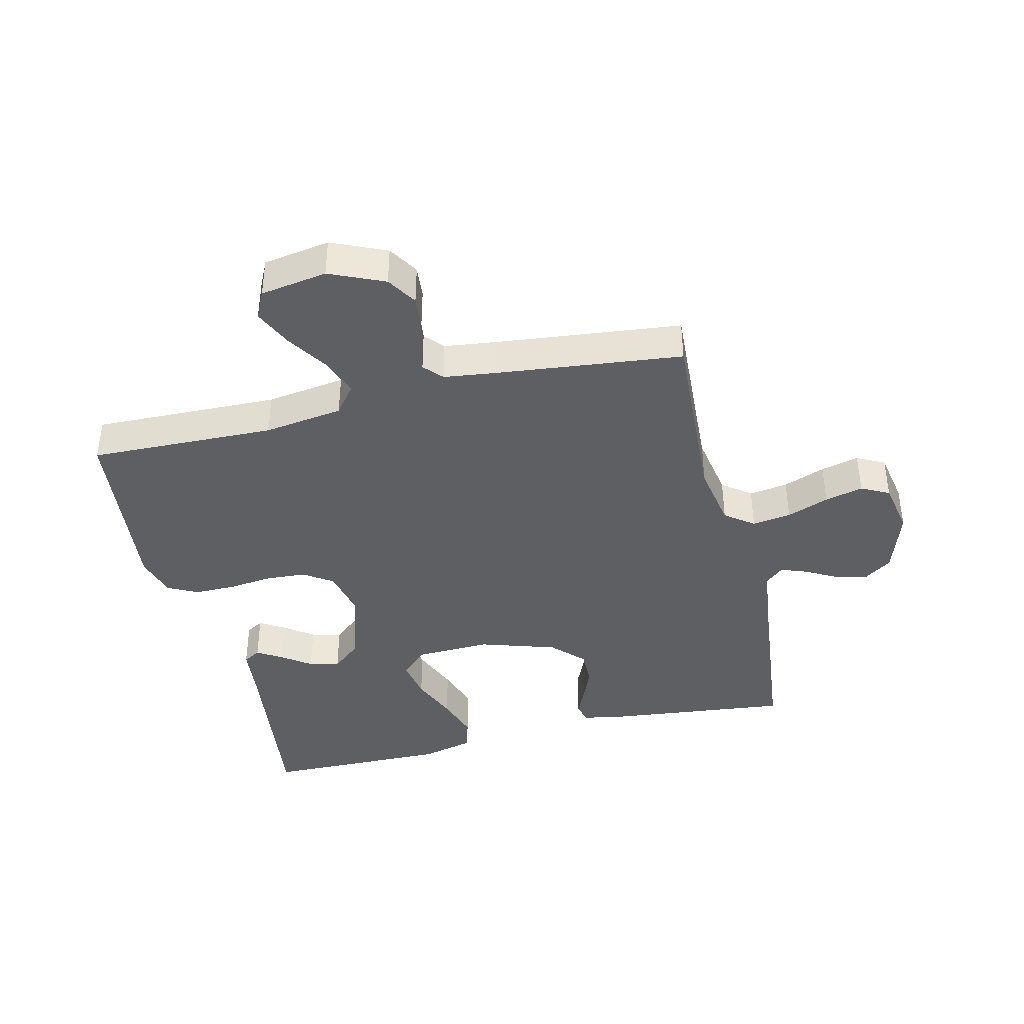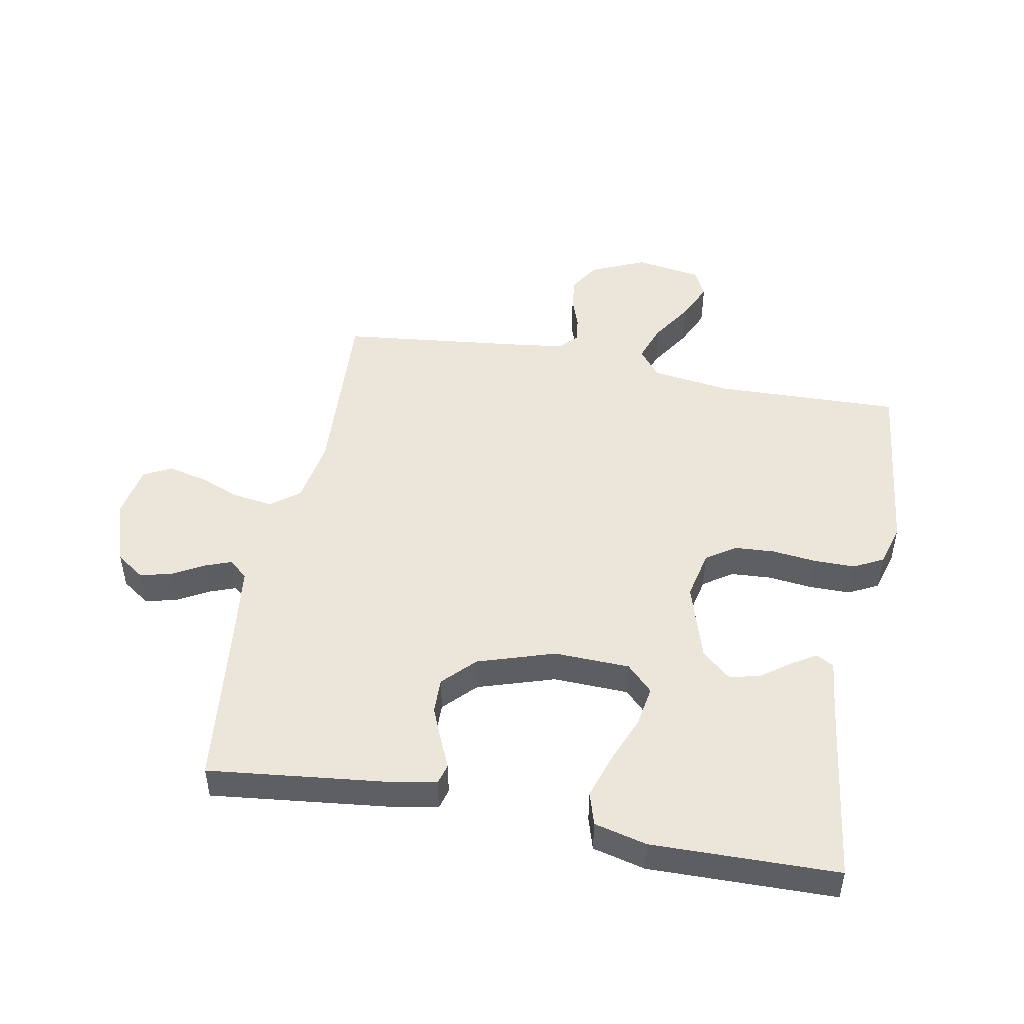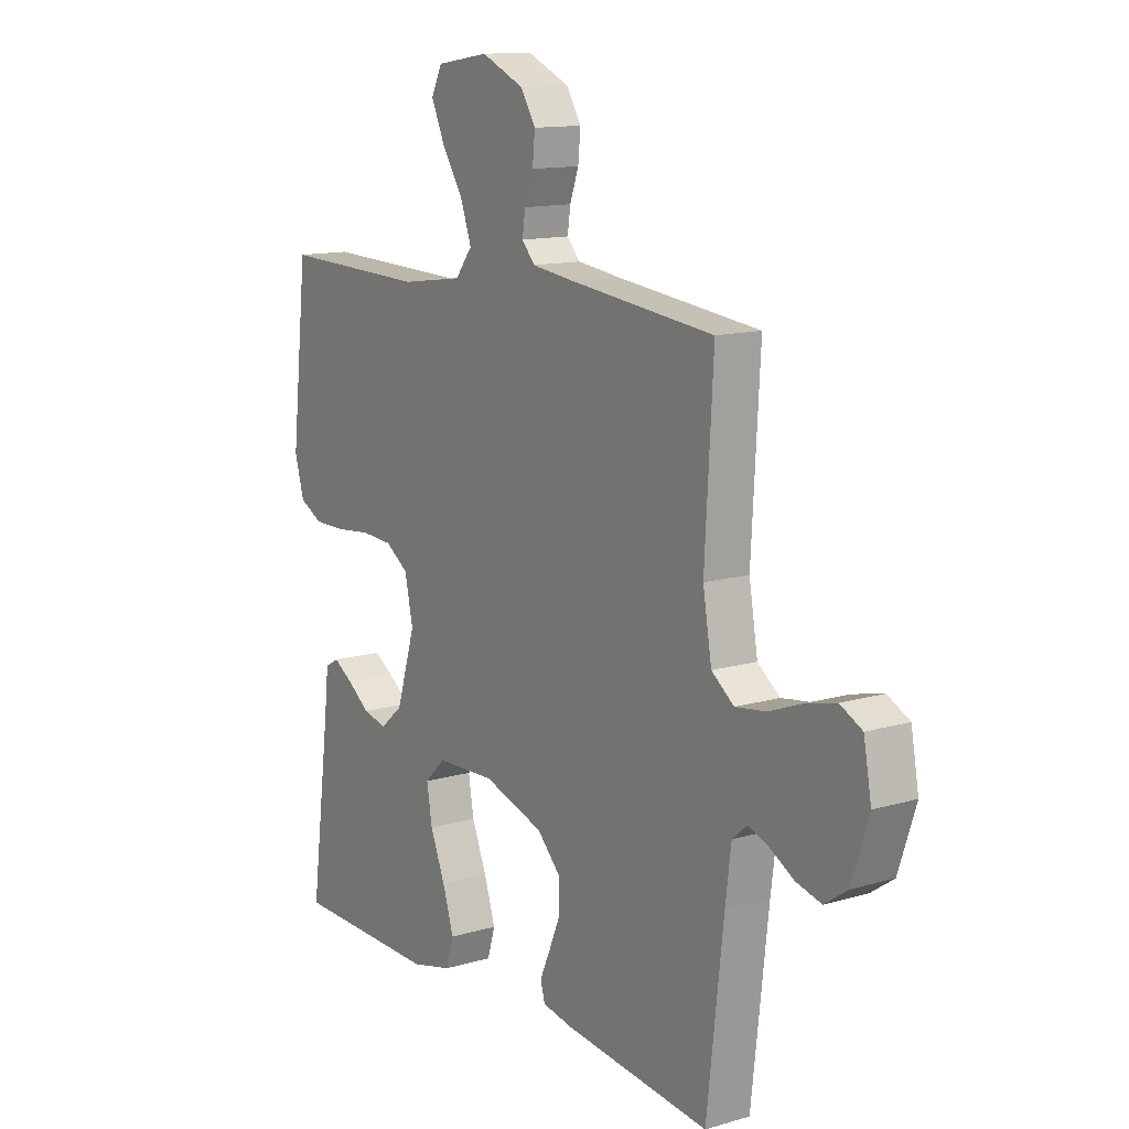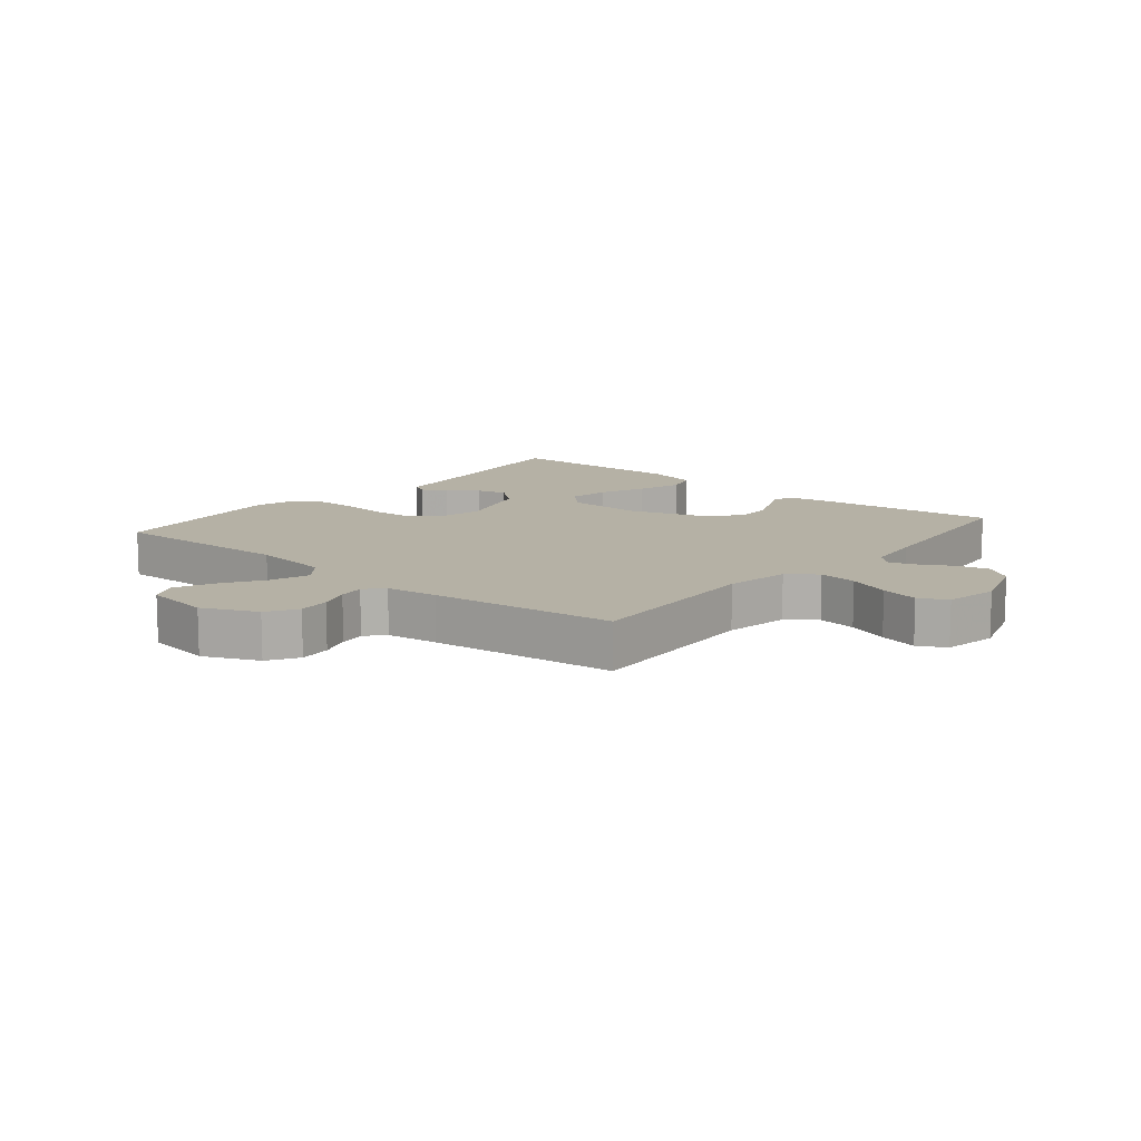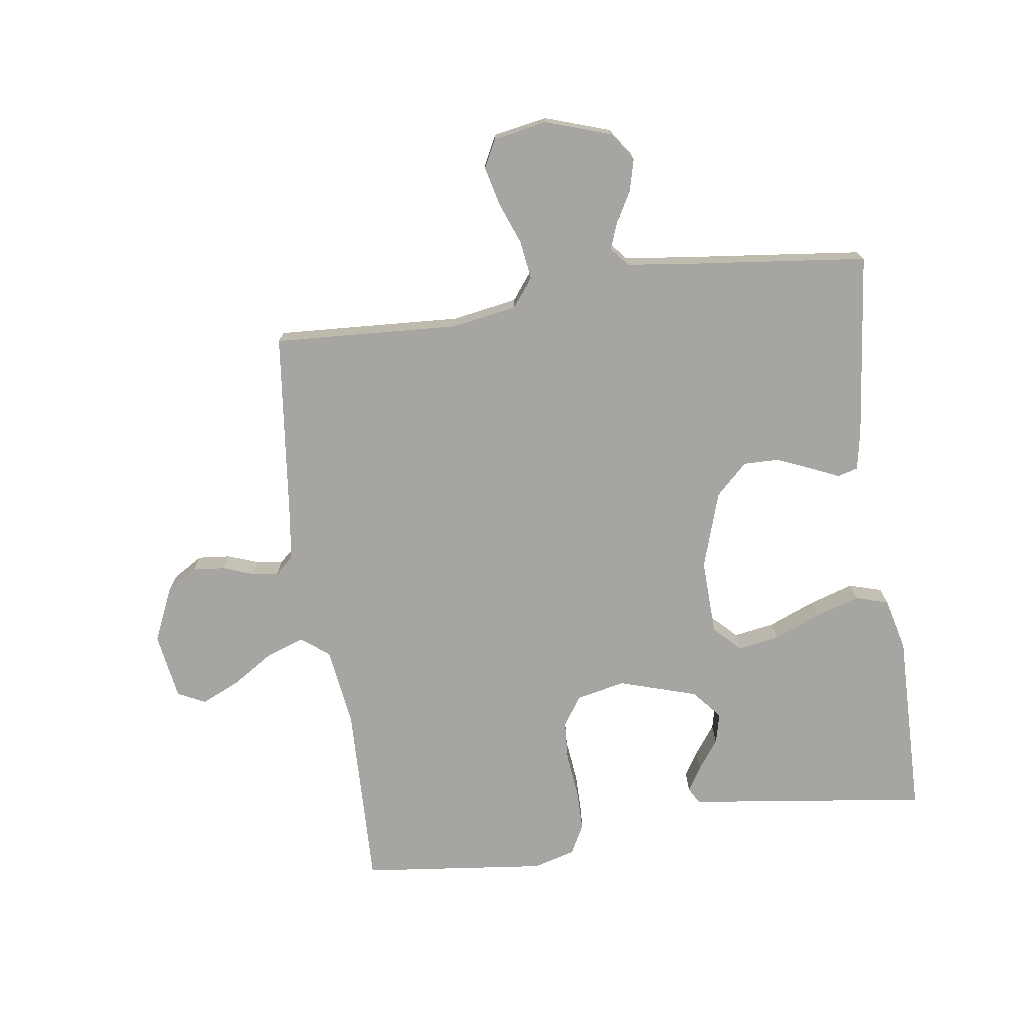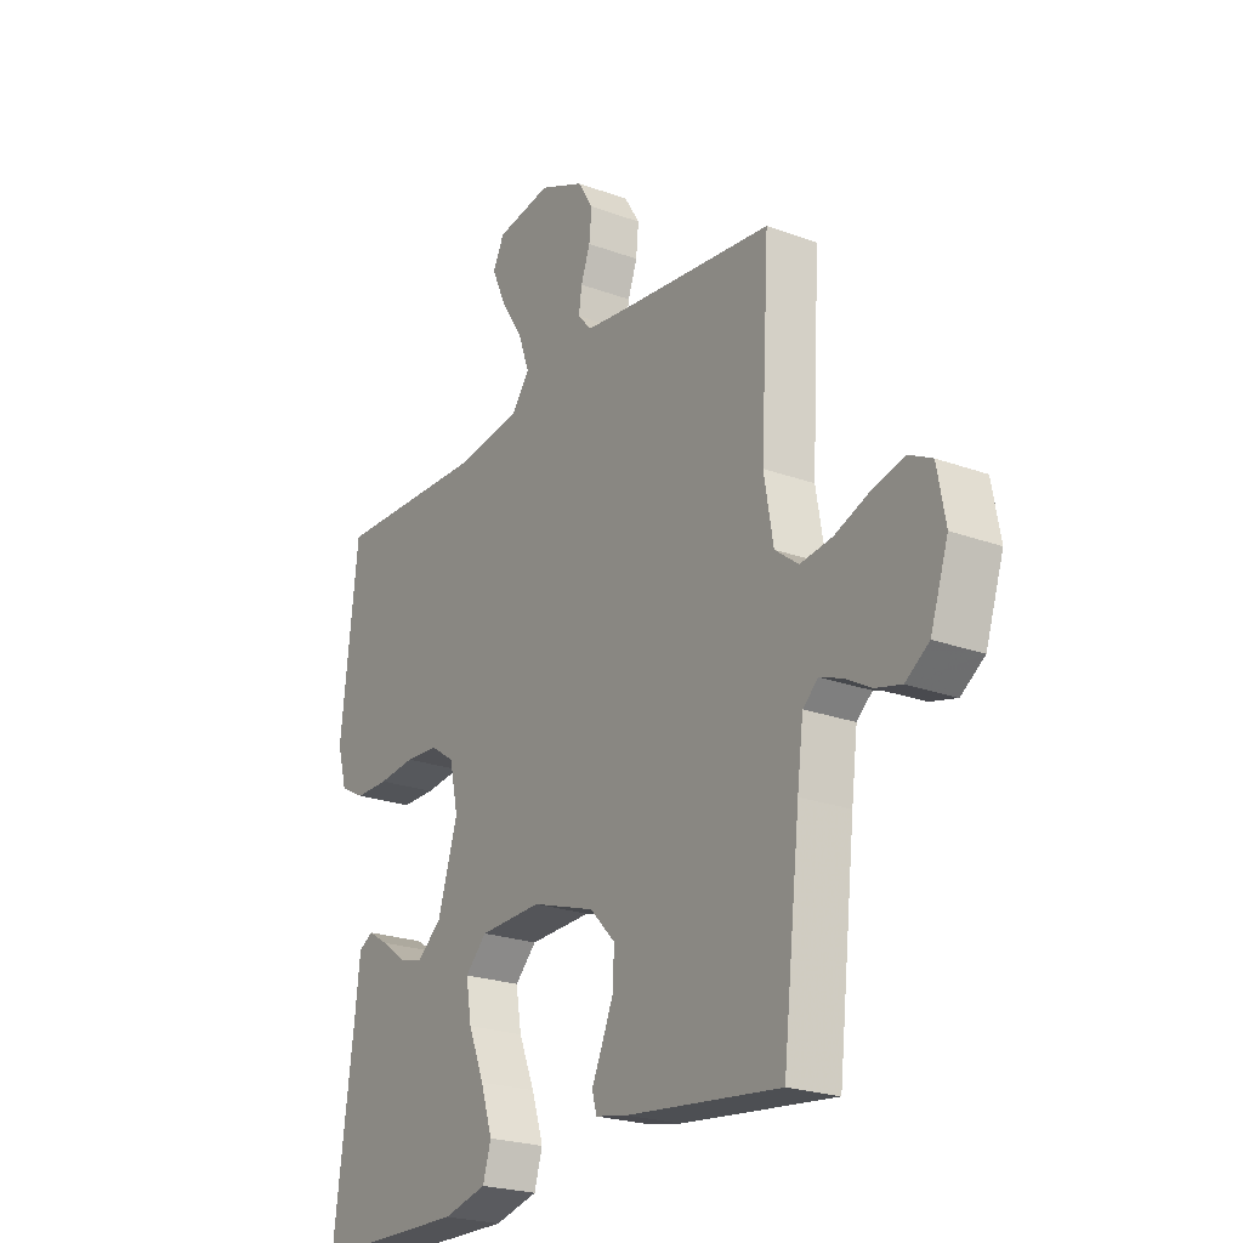
<metadata>
{"format":"obj","ext":"obj","renderer":"f3d","projection":"perspective","resolution":1024,"background":"white","views":[{"elev":-40.2,"azim":13.7,"up":"+Y"},{"elev":48.5,"azim":-169.3,"up":"+Y"},{"elev":12.9,"azim":56.0,"up":"+Z"},{"elev":11.9,"azim":39.8,"up":"+Y"},{"elev":-73.8,"azim":98.1,"up":"+Y"},{"elev":-23.1,"azim":57.9,"up":"+Z"}]}
</metadata>
<code>
v 0.5 0.07 -0.5
v 0.2 0.07 -0.466
v 0.137 0.07 -0.454
v 0.128 0.07 -0.421
v 0.149 0.07 -0.374
v 0.172 0.07 -0.319
v 0.173 0.07 -0.262
v 0.124 0.07 -0.211
v 0 0.07 -0.171
v -0.122 0.07 -0.175
v -0.164 0.07 -0.217
v -0.153 0.07 -0.283
v -0.122 0.07 -0.359
v -0.099 0.07 -0.431
v -0.115 0.07 -0.484
v -0.2 0.07 -0.505
v -0.5 0.07 -0.5
v -0.46 0.07 -0.2
v -0.45 0.07 -0.111
v -0.422 0.07 -0.095
v -0.383 0.07 -0.119
v -0.335 0.07 -0.154
v -0.286 0.07 -0.166
v -0.239 0.07 -0.126
v -0.2 0.07 0
v -0.217 0.07 0.079
v -0.264 0.07 0.111
v -0.329 0.07 0.115
v -0.401 0.07 0.107
v -0.467 0.07 0.107
v -0.515 0.07 0.132
v -0.534 0.07 0.2
v -0.5 0.07 0.5
v -0.2 0.07 0.491
v -0.072 0.07 0.509
v -0.037 0.07 0.554
v -0.059 0.07 0.616
v -0.102 0.07 0.683
v -0.13 0.07 0.745
v -0.108 0.07 0.79
v 0 0.07 0.807
v 0.088 0.07 0.768
v 0.118 0.07 0.719
v 0.113 0.07 0.667
v 0.095 0.07 0.617
v 0.089 0.07 0.575
v 0.116 0.07 0.545
v 0.2 0.07 0.534
v 0.5 0.07 0.5
v 0.483 0.07 0.2
v 0.501 0.07 0.095
v 0.547 0.07 0.06
v 0.61 0.07 0.069
v 0.678 0.07 0.095
v 0.74 0.07 0.11
v 0.785 0.07 0.087
v 0.801 0.07 0
v 0.766 0.07 -0.105
v 0.72 0.07 -0.137
v 0.669 0.07 -0.124
v 0.619 0.07 -0.096
v 0.576 0.07 -0.08
v 0.546 0.07 -0.106
v 0.534 0.07 -0.2
v 0.5 0 -0.5
v 0.2 0 -0.466
v 0.137 0 -0.454
v 0.128 0 -0.421
v 0.149 0 -0.374
v 0.172 0 -0.319
v 0.173 0 -0.262
v 0.124 0 -0.211
v 0 0 -0.171
v -0.122 0 -0.175
v -0.164 0 -0.217
v -0.153 0 -0.283
v -0.122 0 -0.359
v -0.099 0 -0.431
v -0.115 0 -0.484
v -0.2 0 -0.505
v -0.5 0 -0.5
v -0.46 0 -0.2
v -0.45 0 -0.111
v -0.422 0 -0.095
v -0.383 0 -0.119
v -0.335 0 -0.154
v -0.286 0 -0.166
v -0.239 0 -0.126
v -0.2 0 0
v -0.217 0 0.079
v -0.264 0 0.111
v -0.329 0 0.115
v -0.401 0 0.107
v -0.467 0 0.107
v -0.515 0 0.132
v -0.534 0 0.2
v -0.5 0 0.5
v -0.2 0 0.491
v -0.072 0 0.509
v -0.037 0 0.554
v -0.059 0 0.616
v -0.102 0 0.683
v -0.13 0 0.745
v -0.108 0 0.79
v 0 0 0.807
v 0.088 0 0.768
v 0.118 0 0.719
v 0.113 0 0.667
v 0.095 0 0.617
v 0.089 0 0.575
v 0.116 0 0.545
v 0.2 0 0.534
v 0.5 0 0.5
v 0.483 0 0.2
v 0.501 0 0.095
v 0.547 0 0.06
v 0.61 0 0.069
v 0.678 0 0.095
v 0.74 0 0.11
v 0.785 0 0.087
v 0.801 0 0
v 0.766 0 -0.105
v 0.72 0 -0.137
v 0.669 0 -0.124
v 0.619 0 -0.096
v 0.576 0 -0.08
v 0.546 0 -0.106
v 0.534 0 -0.2
f 58 59 60 61
f 58 61 62
f 57 58 62
f 56 57 62
f 53 54 55 56
f 52 53 56 62
f 51 52 62 63
f 48 49 50
f 47 48 50 51
f 46 47 51 63
f 42 43 44 45
f 42 45 46
f 41 42 46
f 40 41 46
f 37 38 39 40
f 36 37 40 46
f 35 36 46 63
f 31 32 33 34
f 28 29 30 31
f 27 28 31 34
f 26 27 34 35
f 19 20 21 22
f 18 19 22
f 18 22 23
f 17 18 23
f 16 17 23 24
f 12 13 14 15
f 12 15 16 24
f 2 3 4 5
f 64 1 2 5
f 64 5 6
f 63 64 6 7
f 25 26 35 63
f 11 12 24
f 10 11 24 25
f 9 10 25 63
f 63 7 8
f 8 9 63
f 125 124 123 122
f 126 125 122
f 126 122 121
f 126 121 120
f 120 119 118 117
f 126 120 117 116
f 127 126 116 115
f 114 113 112
f 115 114 112 111
f 127 115 111 110
f 109 108 107 106
f 110 109 106
f 110 106 105
f 110 105 104
f 104 103 102 101
f 110 104 101 100
f 127 110 100 99
f 98 97 96 95
f 95 94 93 92
f 98 95 92 91
f 99 98 91 90
f 86 85 84 83
f 86 83 82
f 87 86 82
f 87 82 81
f 88 87 81 80
f 79 78 77 76
f 88 80 79 76
f 69 68 67 66
f 69 66 65 128
f 70 69 128
f 71 70 128 127
f 127 99 90 89
f 88 76 75
f 89 88 75 74
f 127 89 74 73
f 72 71 127
f 127 73 72
f 1 65 66 2
f 2 66 67 3
f 3 67 68 4
f 4 68 69 5
f 5 69 70 6
f 6 70 71 7
f 7 71 72 8
f 8 72 73 9
f 9 73 74 10
f 10 74 75 11
f 11 75 76 12
f 12 76 77 13
f 13 77 78 14
f 14 78 79 15
f 15 79 80 16
f 16 80 81 17
f 17 81 82 18
f 18 82 83 19
f 19 83 84 20
f 20 84 85 21
f 21 85 86 22
f 22 86 87 23
f 23 87 88 24
f 24 88 89 25
f 25 89 90 26
f 26 90 91 27
f 27 91 92 28
f 28 92 93 29
f 29 93 94 30
f 30 94 95 31
f 31 95 96 32
f 32 96 97 33
f 33 97 98 34
f 34 98 99 35
f 35 99 100 36
f 36 100 101 37
f 37 101 102 38
f 38 102 103 39
f 39 103 104 40
f 40 104 105 41
f 41 105 106 42
f 42 106 107 43
f 43 107 108 44
f 44 108 109 45
f 45 109 110 46
f 46 110 111 47
f 47 111 112 48
f 48 112 113 49
f 49 113 114 50
f 50 114 115 51
f 51 115 116 52
f 52 116 117 53
f 53 117 118 54
f 54 118 119 55
f 55 119 120 56
f 56 120 121 57
f 57 121 122 58
f 58 122 123 59
f 59 123 124 60
f 60 124 125 61
f 61 125 126 62
f 62 126 127 63
f 63 127 128 64
f 64 128 65 1

</code>
